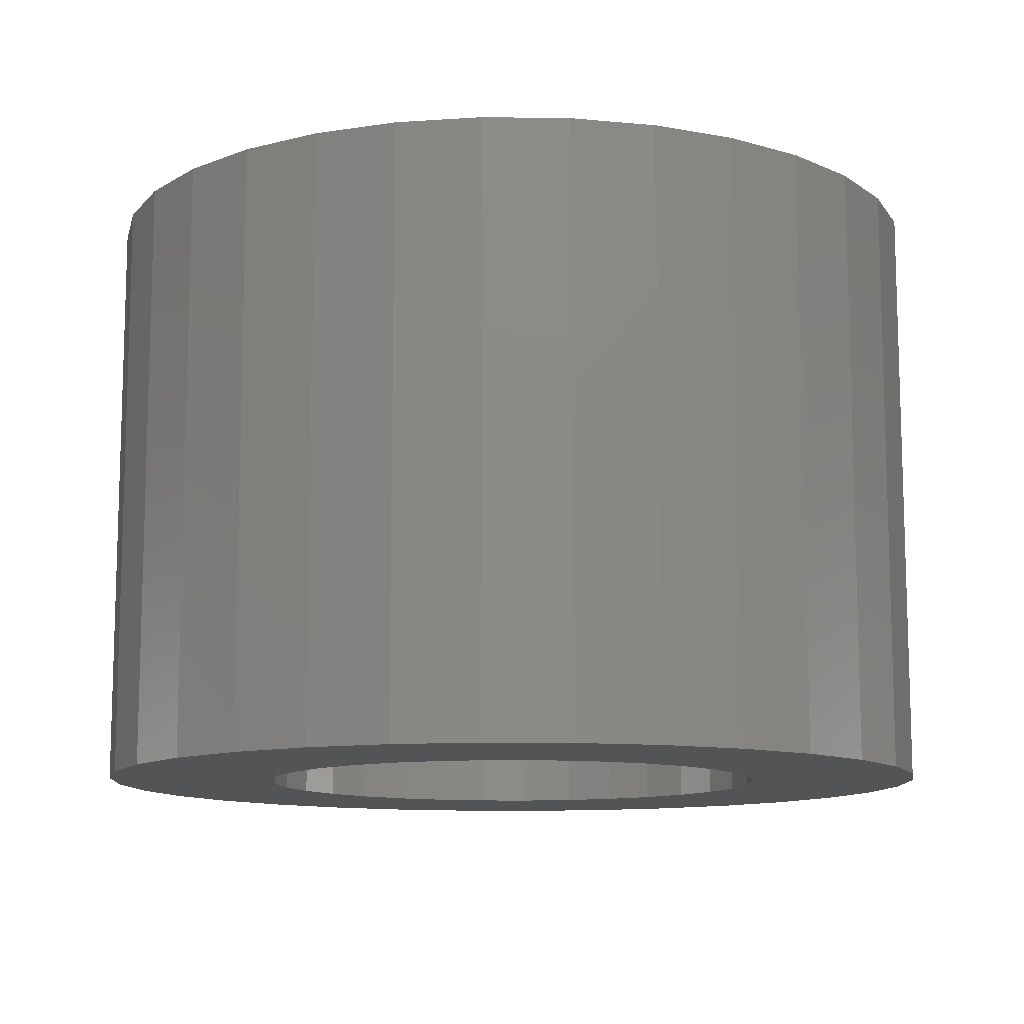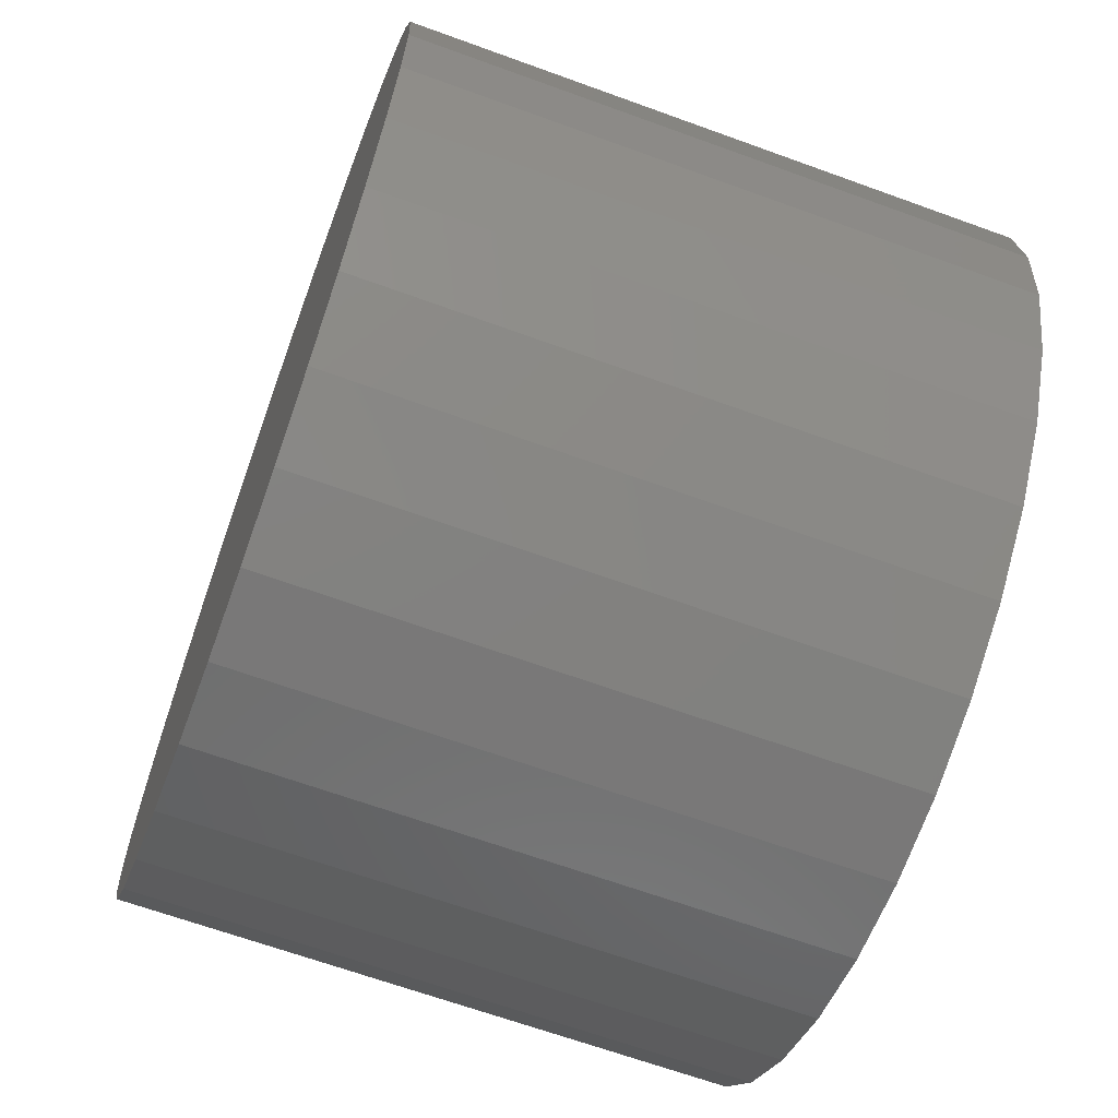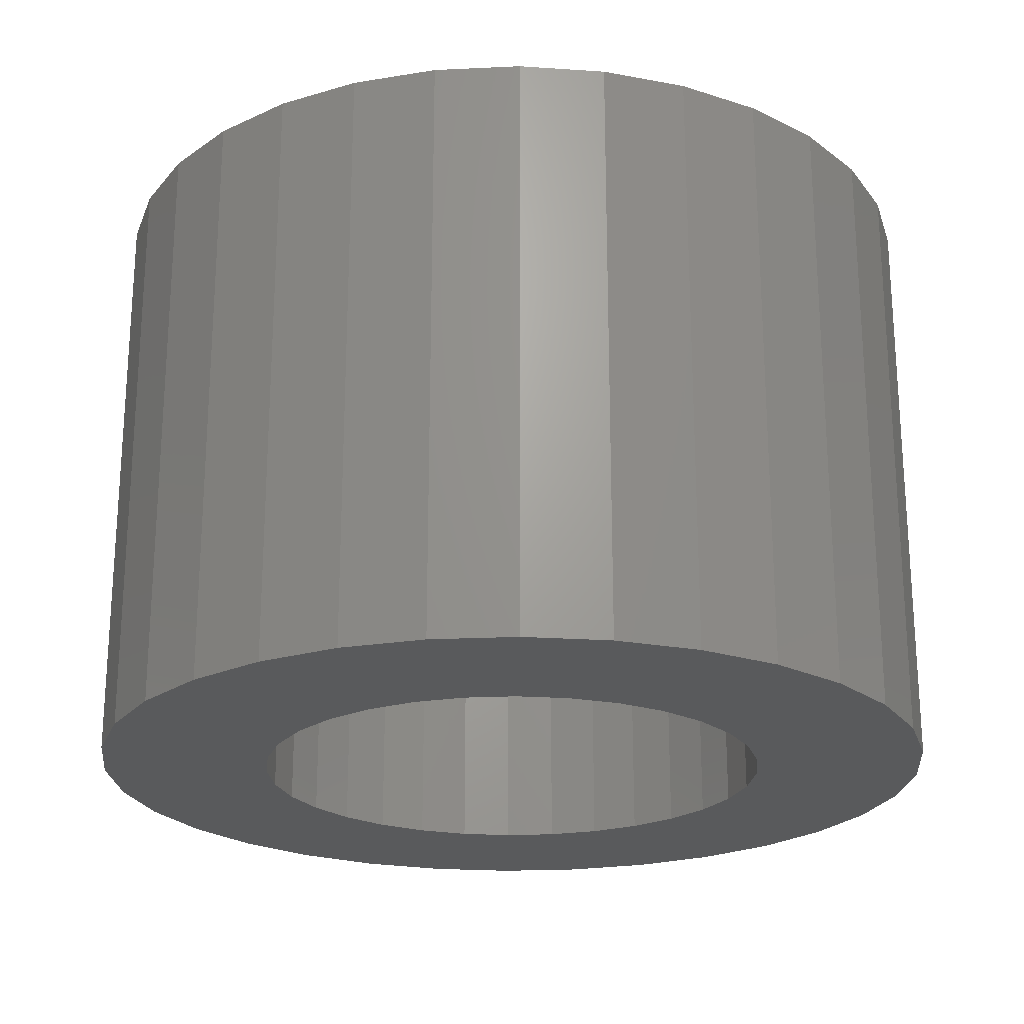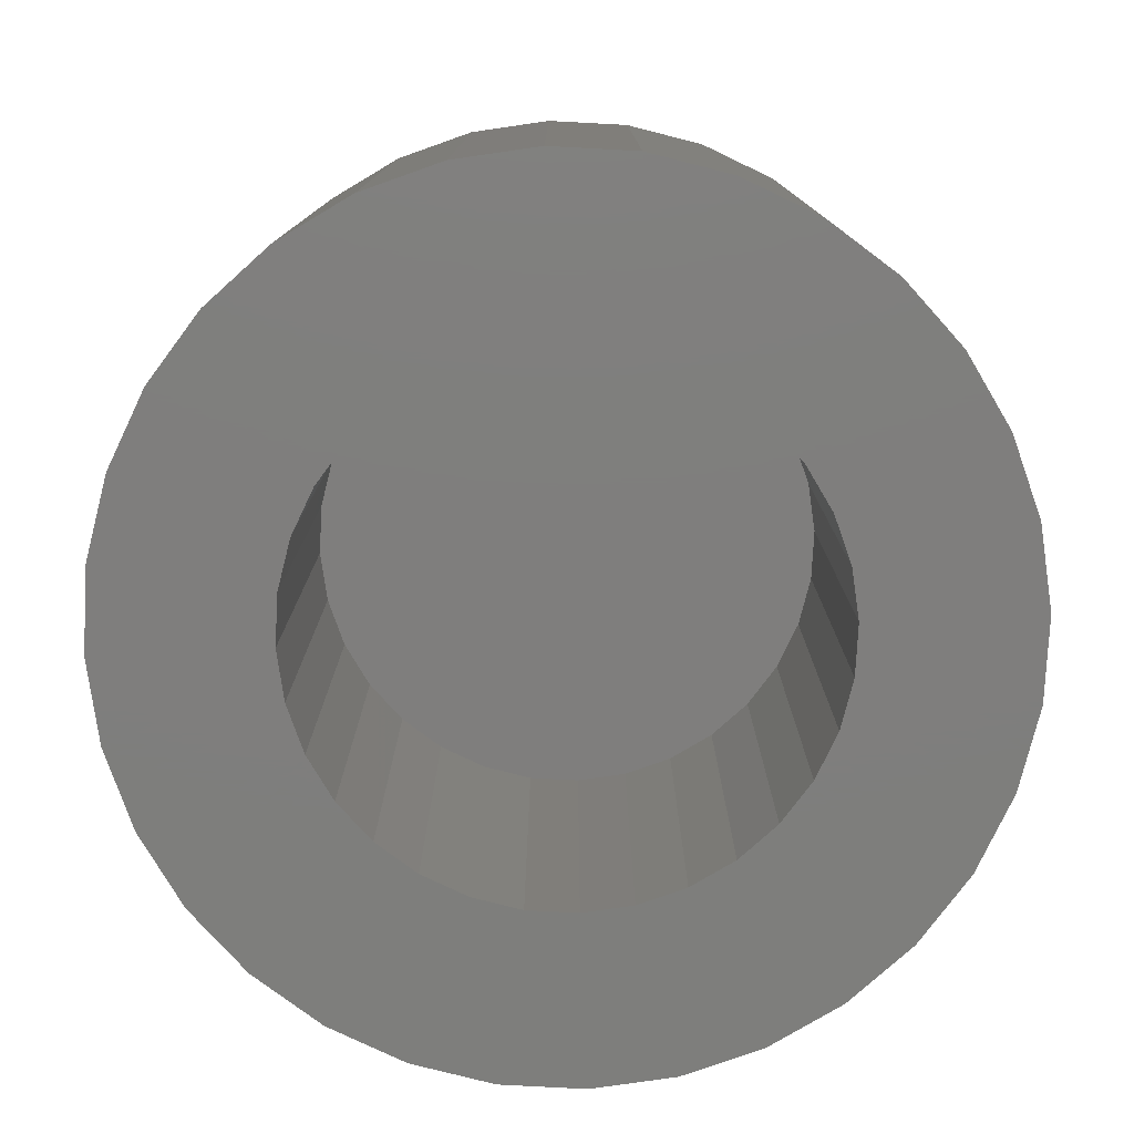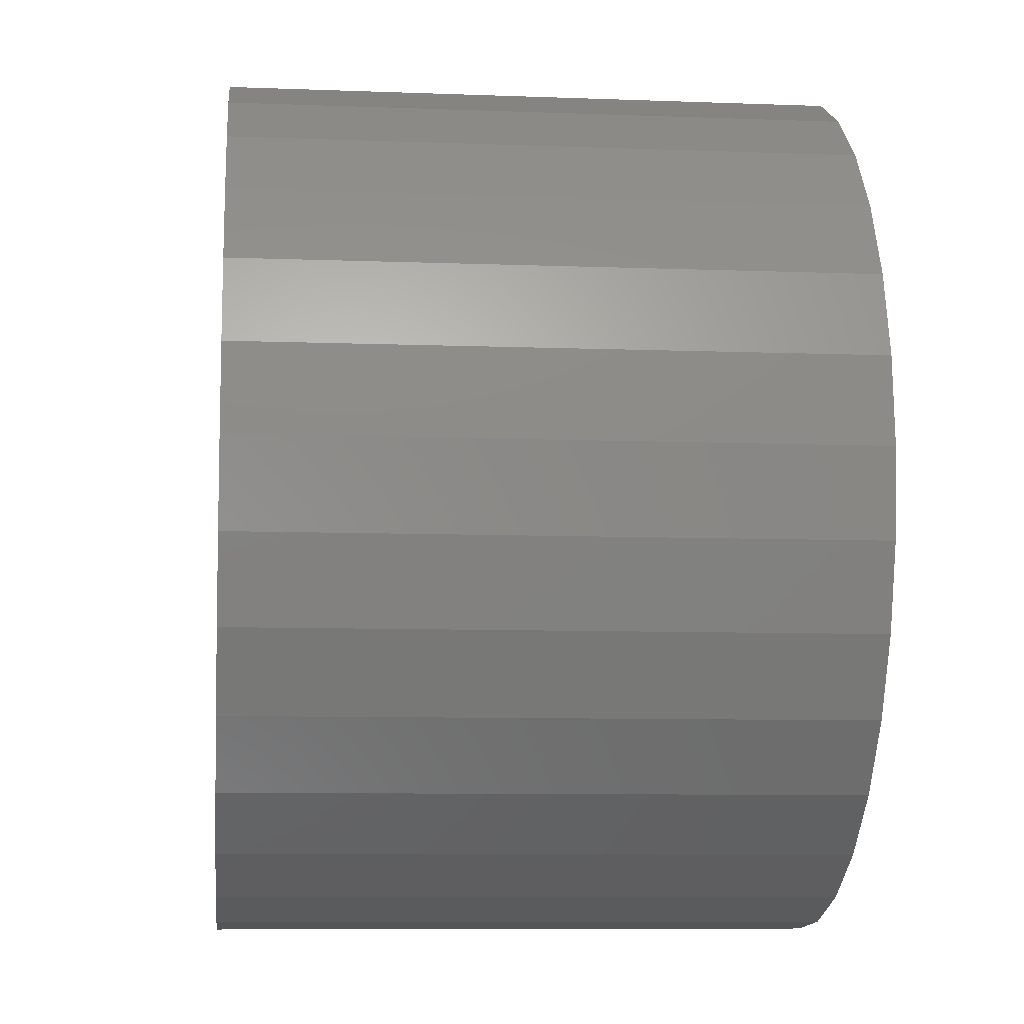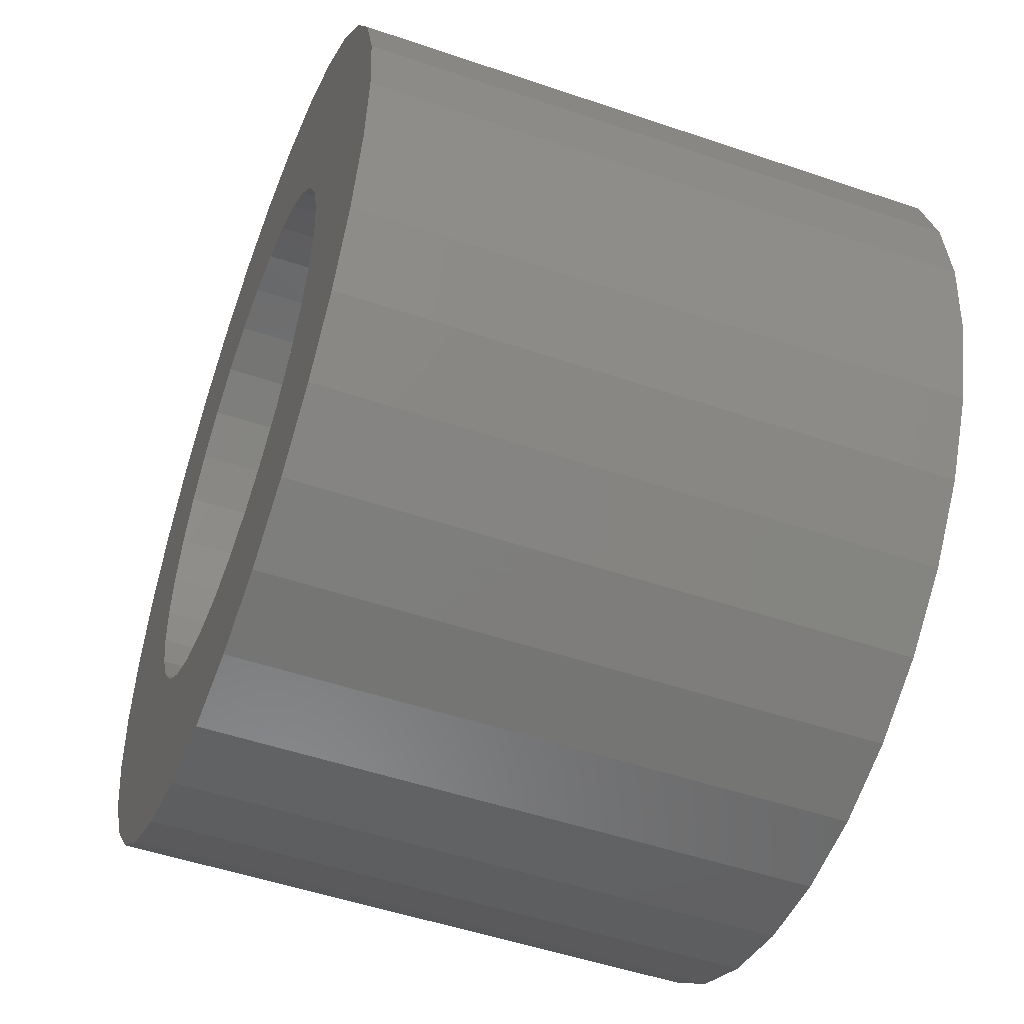
<metadata>
{"format":"stl","ext":"stl","renderer":"f3d","projection":"perspective","resolution":1024,"background":"white","views":[{"elev":-11.3,"azim":-119.9,"up":"+Z"},{"elev":-65.9,"azim":69.9,"up":"+Y"},{"elev":-22.5,"azim":-136.0,"up":"+Z"},{"elev":-78.3,"azim":115.1,"up":"+Z"},{"elev":-8.5,"azim":-95.9,"up":"+Y"},{"elev":-51.0,"azim":-110.4,"up":"+Y"}]}
</metadata>
<code>
# stl→obj: 128 verts, 252 faces
v 0.5928 -0.311 0
v 0.6002 -0.3087 0
v 0.6079 -0.308 0
v 0.5693 -0.3397 0
v 0.5859 -0.3383 0
v 0.5846 -0.3427 0
v 0.5859 -0.3565 0
v 0.5693 -0.3551 0
v 0.5846 -0.352 0
v 0.5715 -0.3624 0
v 0.5881 -0.3606 0
v 0.5911 -0.3642 0
v 0.5751 -0.3693 0
v 0.5947 -0.3671 0
v 0.5988 -0.3693 0
v 0.617 -0.3254 0
v 0.6125 -0.3241 0
v 0.6357 -0.3195 0
v 0.6406 -0.3255 0
v 0.6211 -0.3276 0
v 0.6247 -0.3306 0
v 0.6443 -0.3323 0
v 0.6277 -0.3342 0
v 0.6299 -0.3383 0
v 0.6465 -0.3397 0
v 0.6312 -0.3427 0
v 0.6317 -0.3474 0
v 0.6465 -0.3551 0
v 0.6299 -0.3565 0
v 0.6312 -0.352 0
v 0.6443 -0.3624 0
v 0.6277 -0.3606 0
v 0.6247 -0.3642 0
v 0.6406 -0.3693 0
v 0.6211 -0.3671 0
v 0.617 -0.3693 0
v 0.6125 -0.3707 0
v 0.6357 -0.3752 0
v 0.6156 -0.386 0
v 0.6079 -0.3868 0
v 0.623 -0.3838 0
v 0.5685 -0.3474 0
v 0.5841 -0.3474 0
v 0.6473 -0.3474 0
v 0.5751 -0.3255 0
v 0.58 -0.3195 0
v 0.6033 -0.3241 0
v 0.5988 -0.3254 0
v 0.5947 -0.3276 0
v 0.5911 -0.3306 0
v 0.5715 -0.3323 0
v 0.5881 -0.3342 0
v 0.6079 -0.3711 0
v 0.6298 -0.3801 0
v 0.6002 -0.386 0
v 0.5928 -0.3838 0
v 0.586 -0.3801 0
v 0.58 -0.3752 0
v 0.6033 -0.3707 0
v 0.6079 -0.3236 0
v 0.586 -0.3146 0
v 0.6156 -0.3087 0
v 0.623 -0.311 0
v 0.6298 -0.3146 0
v 0.6125 -0.3707 0.03906
v 0.617 -0.3693 0.03906
v 0.6211 -0.3671 0.03906
v 0.6247 -0.3642 0.03906
v 0.6277 -0.3606 0.03906
v 0.6299 -0.3565 0.03906
v 0.6312 -0.352 0.03906
v 0.6317 -0.3474 0.03906
v 0.6079 -0.3711 0.03906
v 0.6033 -0.3707 0.03906
v 0.5988 -0.3693 0.03906
v 0.5947 -0.3671 0.03906
v 0.5911 -0.3642 0.03906
v 0.5881 -0.3606 0.03906
v 0.5859 -0.3565 0.03906
v 0.5846 -0.352 0.03906
v 0.5841 -0.3474 0.03906
v 0.6033 -0.3241 0.03906
v 0.5988 -0.3254 0.03906
v 0.5947 -0.3276 0.03906
v 0.5911 -0.3306 0.03906
v 0.5881 -0.3342 0.03906
v 0.5859 -0.3383 0.03906
v 0.5846 -0.3427 0.03906
v 0.6079 -0.3236 0.03906
v 0.6125 -0.3241 0.03906
v 0.617 -0.3254 0.03906
v 0.6211 -0.3276 0.03906
v 0.6247 -0.3306 0.03906
v 0.6277 -0.3342 0.03906
v 0.6299 -0.3383 0.03906
v 0.6312 -0.3427 0.03906
v 0.6473 -0.3474 0.05469
v 0.6465 -0.3551 0.05469
v 0.6443 -0.3624 0.05469
v 0.6406 -0.3693 0.05469
v 0.6357 -0.3752 0.05469
v 0.6298 -0.3801 0.05469
v 0.623 -0.3838 0.05469
v 0.6156 -0.386 0.05469
v 0.6079 -0.3868 0.05469
v 0.6002 -0.386 0.05469
v 0.5928 -0.3838 0.05469
v 0.586 -0.3801 0.05469
v 0.58 -0.3752 0.05469
v 0.5751 -0.3693 0.05469
v 0.5715 -0.3624 0.05469
v 0.5693 -0.3551 0.05469
v 0.5685 -0.3474 0.05469
v 0.5693 -0.3397 0.05469
v 0.5715 -0.3323 0.05469
v 0.5751 -0.3255 0.05469
v 0.58 -0.3195 0.05469
v 0.586 -0.3146 0.05469
v 0.5928 -0.311 0.05469
v 0.6002 -0.3087 0.05469
v 0.6079 -0.308 0.05469
v 0.6156 -0.3087 0.05469
v 0.623 -0.311 0.05469
v 0.6298 -0.3146 0.05469
v 0.6357 -0.3195 0.05469
v 0.6406 -0.3255 0.05469
v 0.6443 -0.3323 0.05469
v 0.6465 -0.3397 0.05469
f 1 2 3
f 4 5 6
f 7 8 9
f 10 8 7
f 10 7 11
f 12 10 11
f 13 10 12
f 13 12 14
f 15 13 14
f 16 17 18
f 19 16 18
f 20 16 19
f 21 20 19
f 22 21 19
f 23 21 22
f 24 23 22
f 25 24 22
f 26 24 25
f 26 25 27
f 28 29 30
f 29 28 31
f 32 29 31
f 31 33 32
f 33 31 34
f 35 33 34
f 36 35 34
f 37 36 34
f 38 37 34
f 39 40 41
f 42 4 6
f 42 6 43
f 42 43 9
f 42 9 8
f 44 28 30
f 44 30 27
f 44 27 25
f 45 46 47
f 45 47 48
f 45 48 49
f 45 49 50
f 45 50 51
f 51 50 52
f 51 52 5
f 51 5 4
f 53 37 38
f 53 38 54
f 53 54 41
f 53 41 40
f 53 40 55
f 53 55 56
f 53 56 57
f 53 57 58
f 58 13 15
f 58 15 59
f 58 59 53
f 60 47 46
f 60 46 61
f 60 61 1
f 60 1 3
f 60 3 62
f 60 62 63
f 60 63 64
f 60 64 18
f 60 18 17
f 53 65 37
f 37 65 66
f 37 66 36
f 36 66 67
f 36 67 35
f 35 67 68
f 35 68 33
f 33 68 69
f 33 69 32
f 32 69 70
f 32 70 29
f 29 70 71
f 29 71 30
f 30 71 72
f 30 72 27
f 65 53 73
f 73 53 59
f 73 59 74
f 74 59 15
f 74 15 75
f 75 15 14
f 75 14 76
f 76 14 12
f 76 12 77
f 77 12 11
f 77 11 78
f 78 11 7
f 78 7 79
f 79 7 9
f 79 9 80
f 80 9 43
f 80 43 81
f 60 82 47
f 47 82 83
f 47 83 48
f 48 83 84
f 48 84 49
f 49 84 85
f 49 85 50
f 50 85 86
f 50 86 52
f 52 86 87
f 52 87 5
f 5 87 88
f 5 88 6
f 6 88 81
f 6 81 43
f 82 60 89
f 89 60 17
f 89 17 90
f 90 17 16
f 90 16 91
f 91 16 20
f 91 20 92
f 92 20 21
f 92 21 93
f 93 21 23
f 93 23 94
f 94 23 24
f 94 24 95
f 95 24 26
f 95 26 96
f 96 26 27
f 96 27 72
f 44 97 28
f 28 97 98
f 28 98 31
f 31 98 99
f 31 99 34
f 34 99 100
f 34 100 38
f 38 100 101
f 38 101 54
f 54 101 102
f 54 102 41
f 41 102 103
f 41 103 39
f 39 103 104
f 39 104 40
f 40 104 105
f 40 105 55
f 55 105 106
f 55 106 56
f 56 106 107
f 56 107 57
f 57 107 108
f 57 108 58
f 58 108 109
f 58 109 13
f 13 109 110
f 13 110 10
f 10 110 111
f 10 111 8
f 8 111 112
f 8 112 42
f 42 112 113
f 42 113 4
f 4 113 114
f 4 114 51
f 51 114 115
f 51 115 45
f 45 115 116
f 45 116 46
f 46 116 117
f 46 117 61
f 61 117 118
f 61 118 1
f 1 118 119
f 1 119 2
f 2 119 120
f 2 120 3
f 3 120 121
f 3 121 62
f 62 121 122
f 62 122 63
f 63 122 123
f 63 123 64
f 64 123 124
f 64 124 18
f 18 124 125
f 18 125 19
f 19 125 126
f 19 126 22
f 22 126 127
f 22 127 25
f 25 127 128
f 25 128 44
f 44 128 97
f 121 120 119
f 122 121 119
f 122 119 123
f 123 119 118
f 123 118 124
f 124 118 117
f 124 117 125
f 125 117 116
f 125 116 126
f 126 116 115
f 126 115 127
f 127 115 114
f 127 114 128
f 98 111 99
f 99 111 110
f 99 110 100
f 100 110 109
f 100 109 101
f 101 109 108
f 101 108 102
f 102 108 107
f 102 107 103
f 103 107 106
f 103 106 105
f 103 105 104
f 128 114 97
f 97 114 113
f 97 113 98
f 98 113 112
f 98 112 111
f 83 82 89
f 83 89 90
f 91 83 90
f 84 83 91
f 92 84 91
f 85 84 92
f 93 85 92
f 86 85 93
f 94 86 93
f 87 86 94
f 95 87 94
f 88 87 95
f 96 88 95
f 70 79 71
f 78 79 70
f 69 78 70
f 77 78 69
f 68 77 69
f 76 77 68
f 67 76 68
f 75 76 67
f 66 75 67
f 74 75 66
f 73 74 66
f 65 73 66
f 79 80 71
f 71 80 81
f 71 81 72
f 72 81 88
f 72 88 96

</code>
